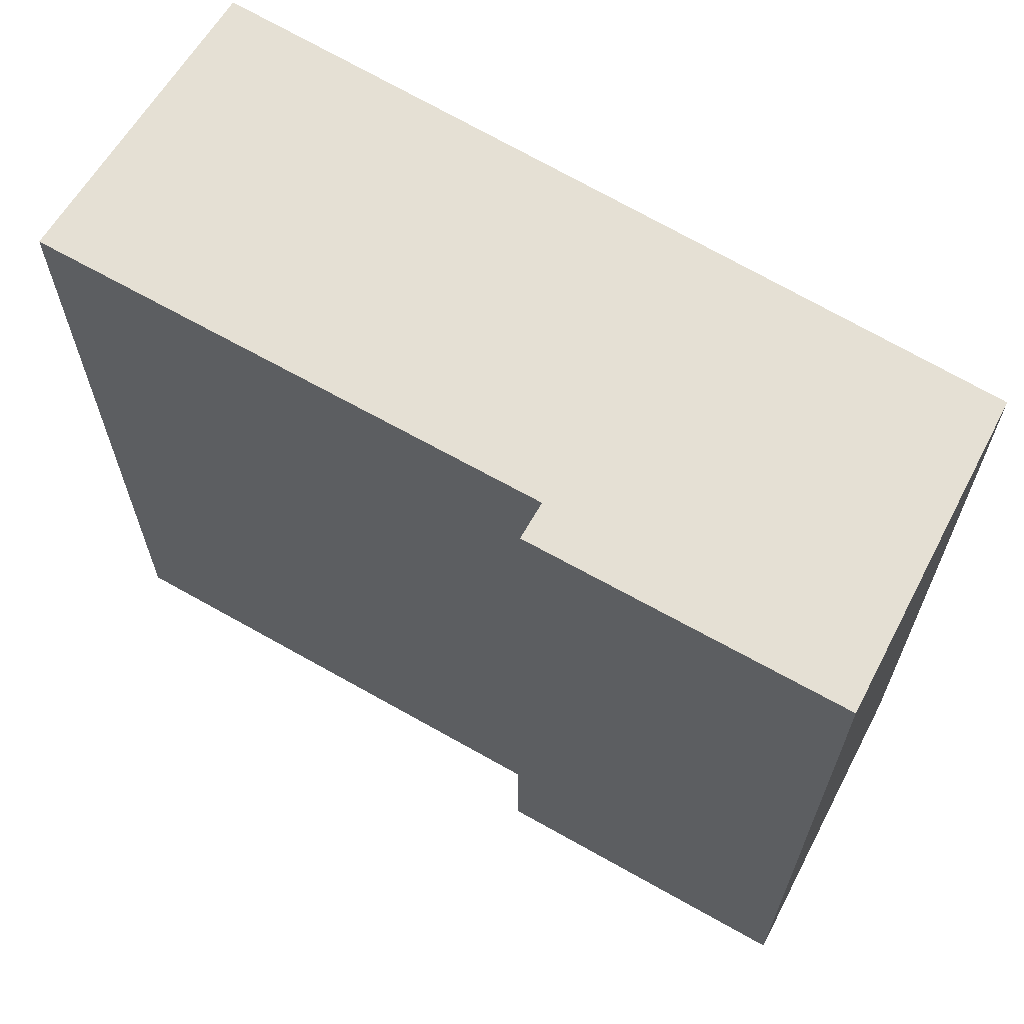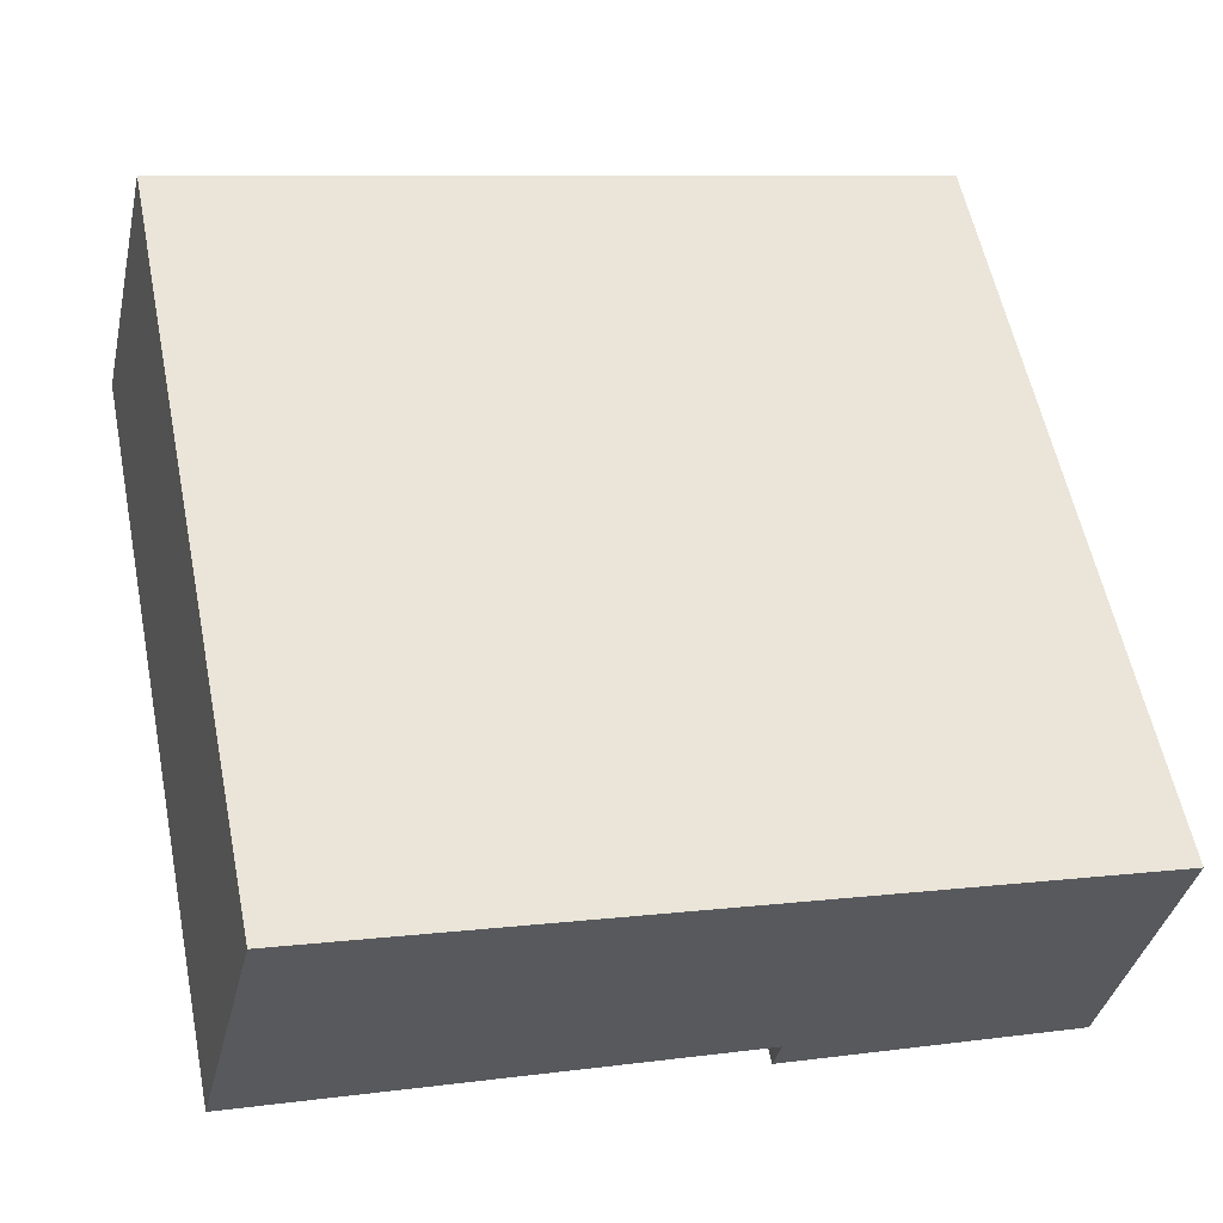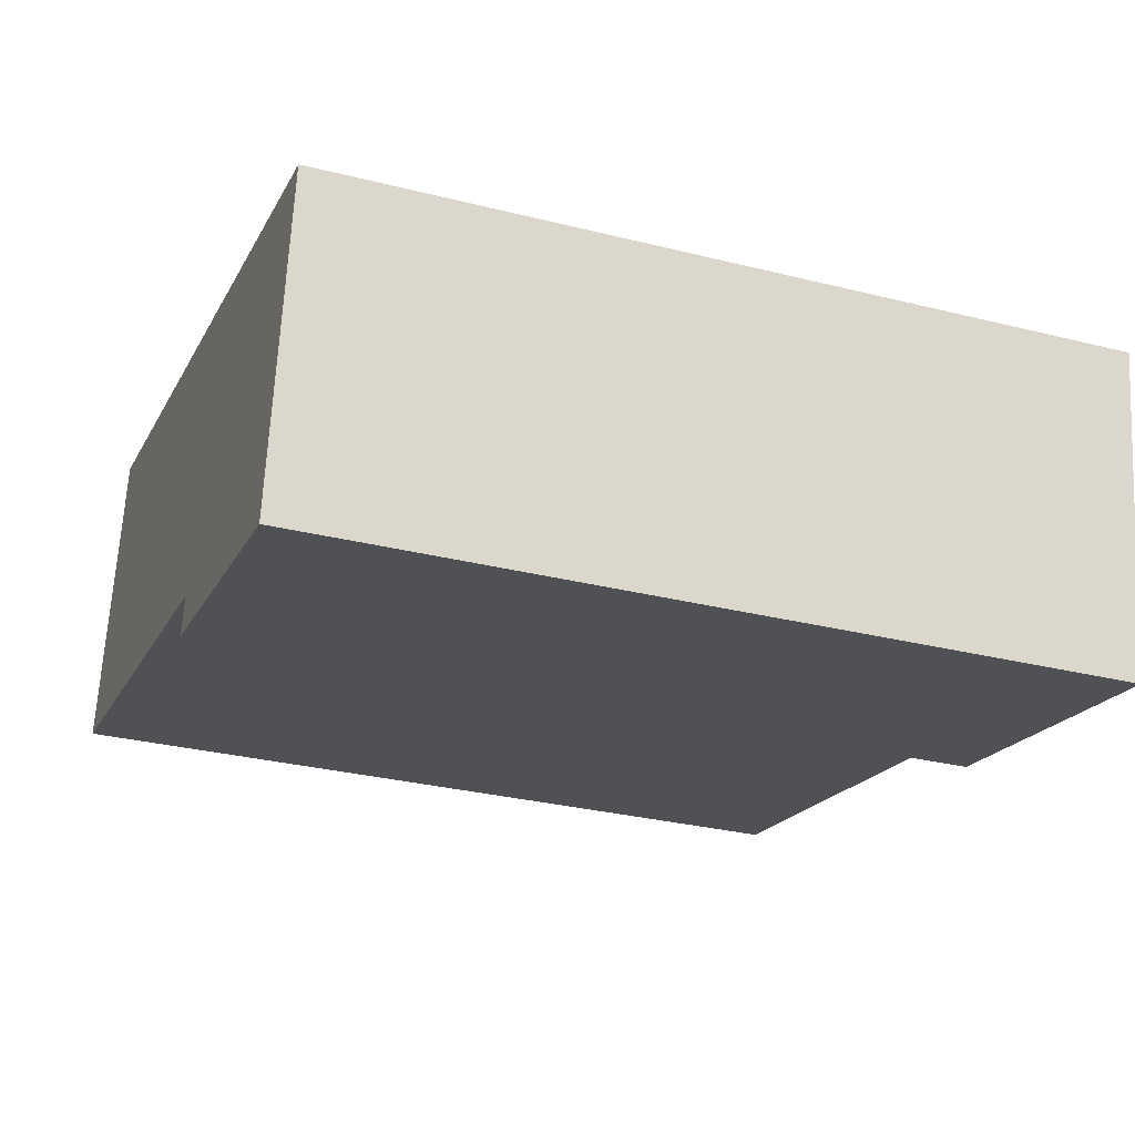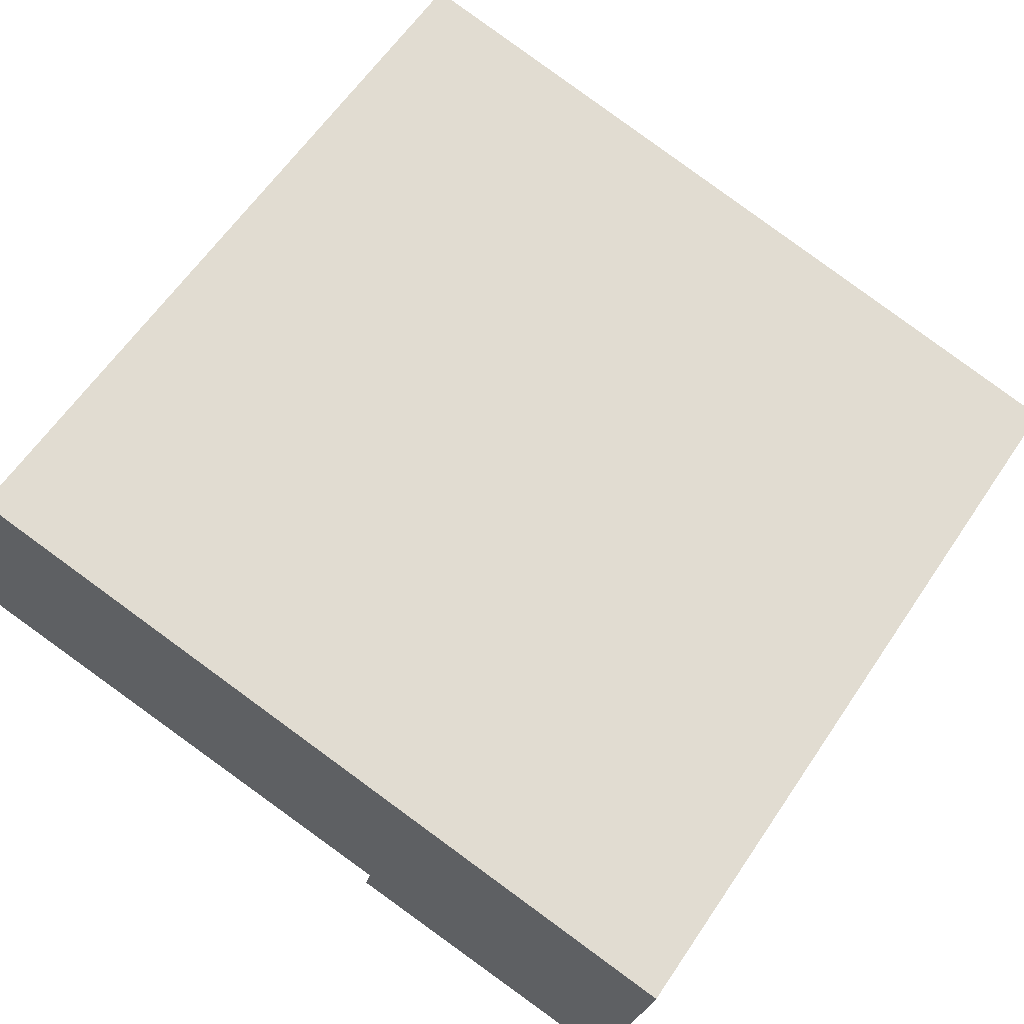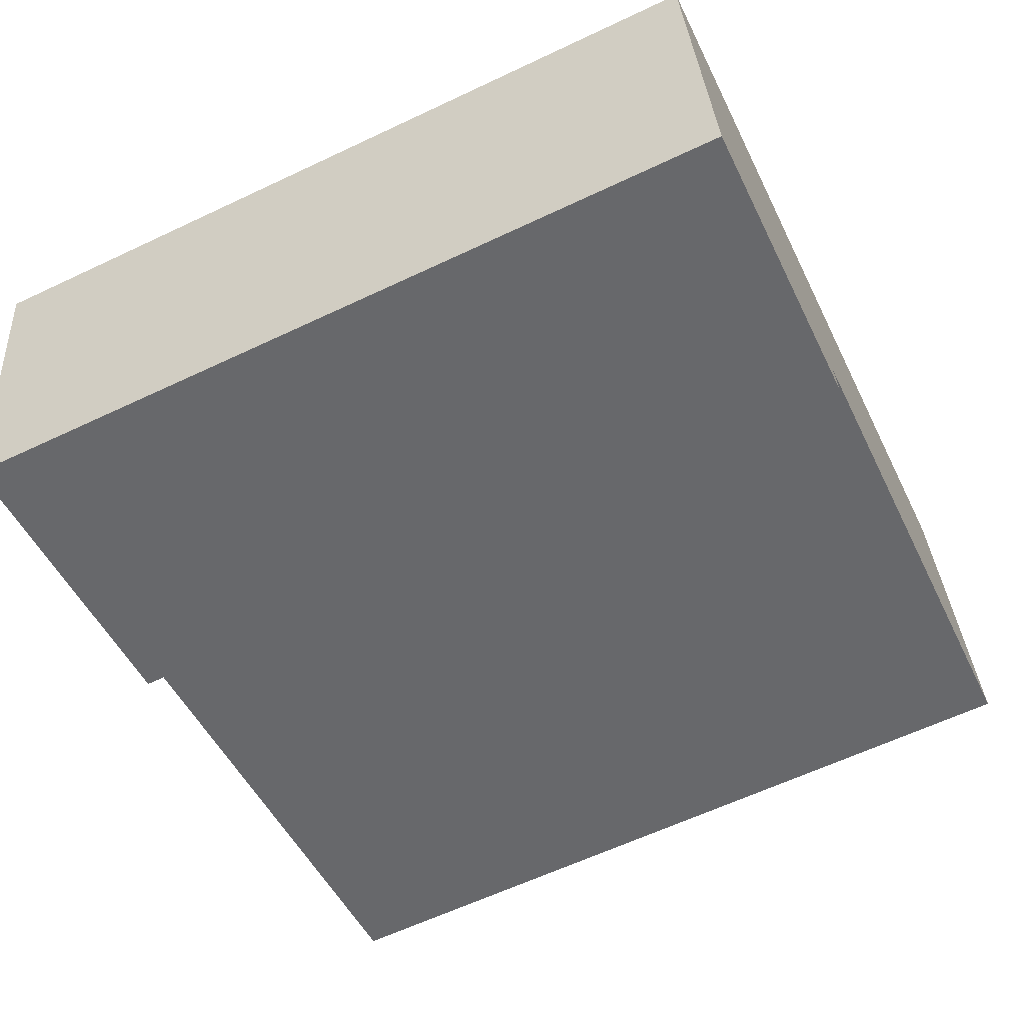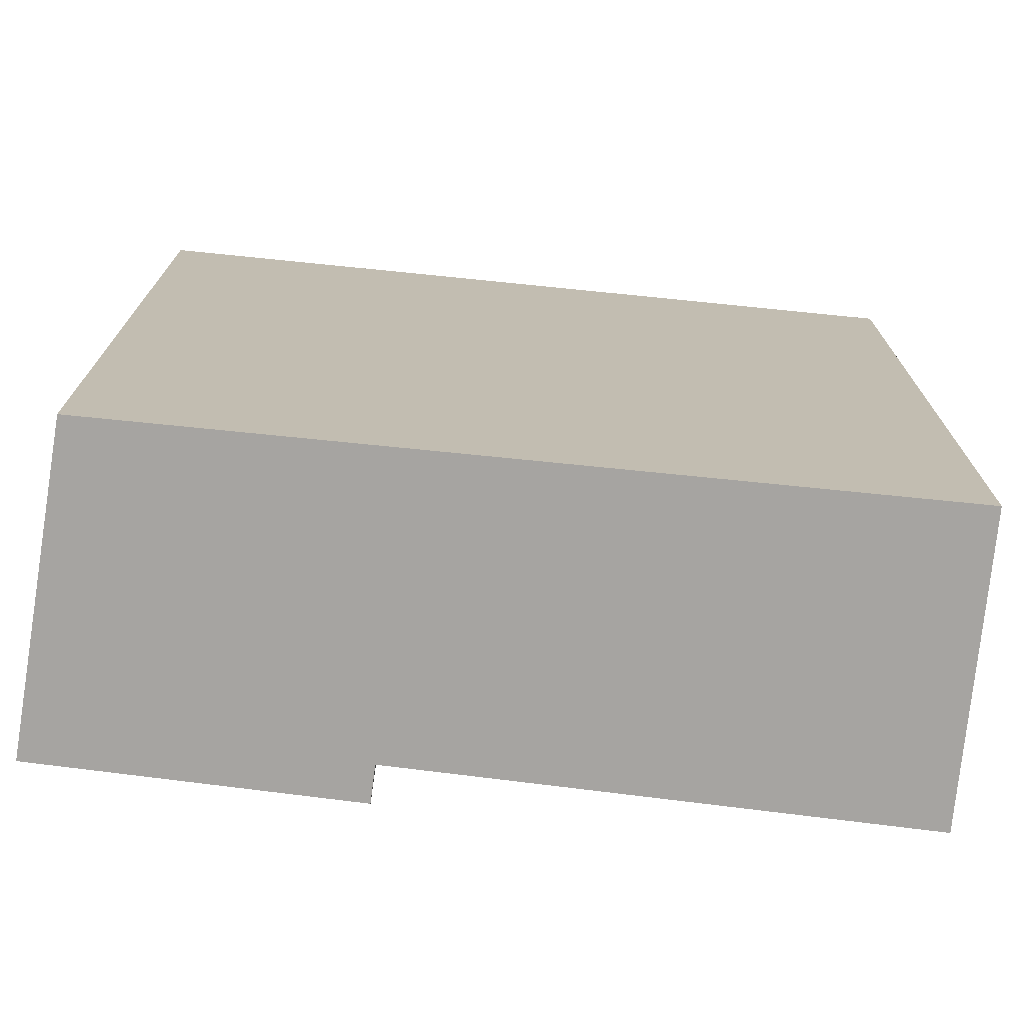
<metadata>
{"format":"obj","ext":"obj","renderer":"f3d","projection":"perspective","resolution":1024,"background":"white","views":[{"elev":65.8,"azim":-161.5,"up":"+Y"},{"elev":58.1,"azim":168.5,"up":"+Z"},{"elev":-30.4,"azim":-109.9,"up":"+Z"},{"elev":62.0,"azim":-146.0,"up":"+Z"},{"elev":-62.3,"azim":-64.4,"up":"+Z"},{"elev":-73.5,"azim":-18.6,"up":"+Y"}]}
</metadata>
<code>
v  0.317 4.938 -2.005
v  2.23 4.938 -1.384
v  2.276 4.938 -1.619
v  4.991 4.938 1.137
v  5.436 4.938 -0.744
v  0 4.938 3.024e-16
v  5.436 4.556e-17 -0.744
v  2.23 8.475e-17 -1.384
v  2.276 9.914e-17 -1.619
v  0.317 1.228e-16 -2.005
v  4.991 -6.962e-17 1.137
v  0 0 0
g defaultobject
f 1 2 3
f 2 4 5
f 4 2 6
f 6 2 1
f 7 2 5
f 2 7 8
f 9 1 3
f 1 9 10
f 8 3 2
f 3 8 9
f 11 5 4
f 5 11 7
f 10 6 1
f 6 10 12
f 12 4 6
f 4 12 11
f 9 12 10
f 12 9 8
f 12 8 11
f 11 8 7

</code>
